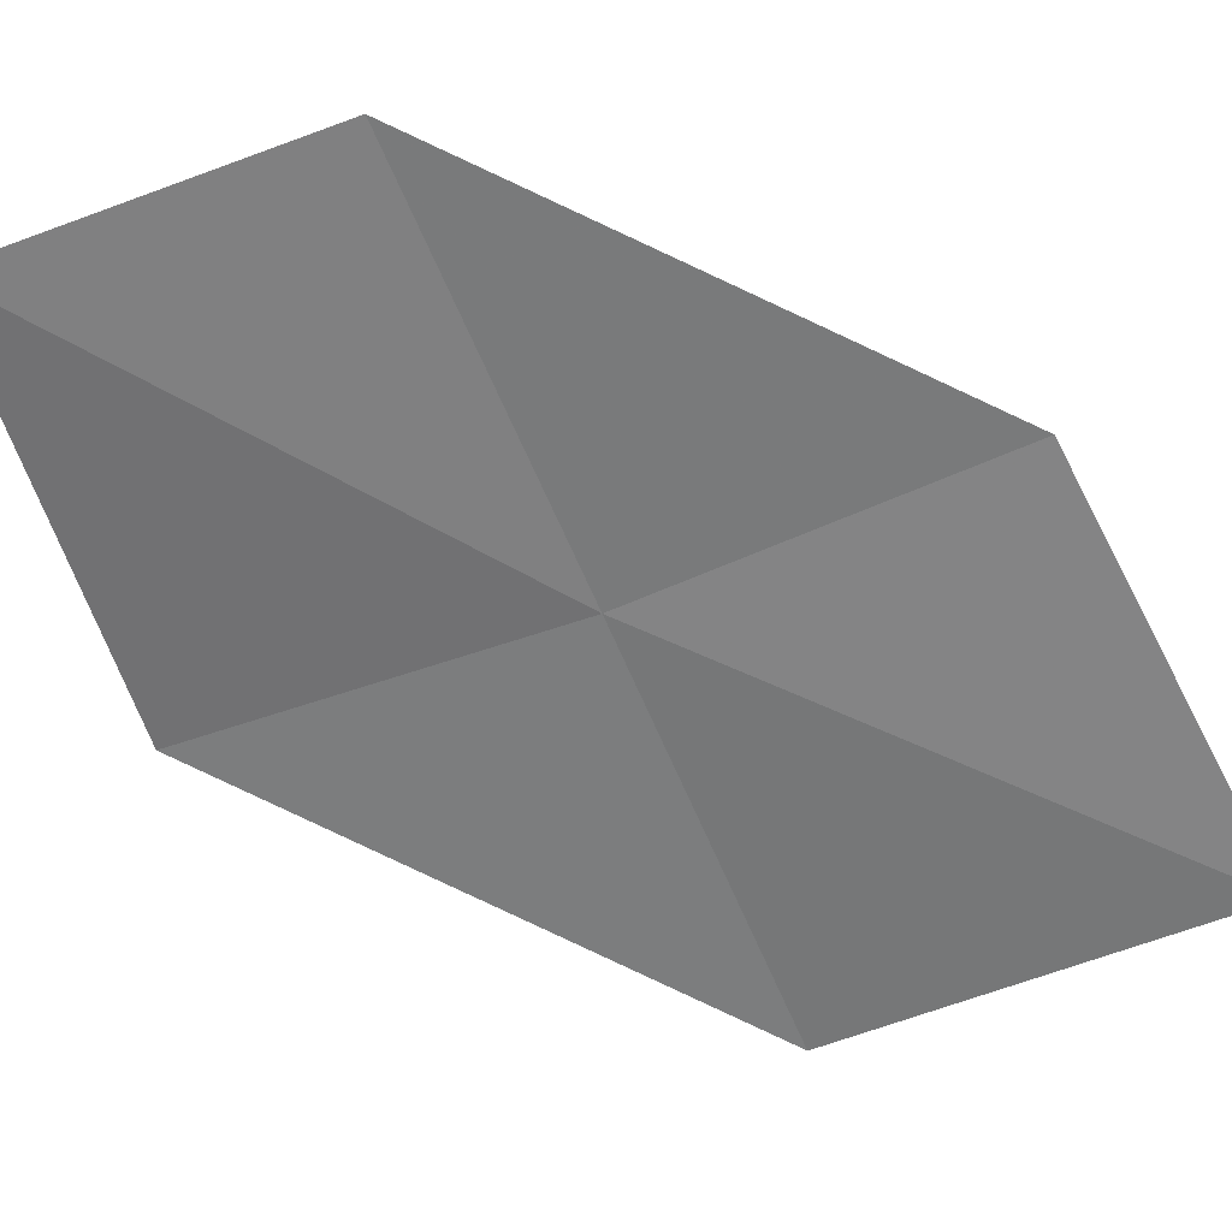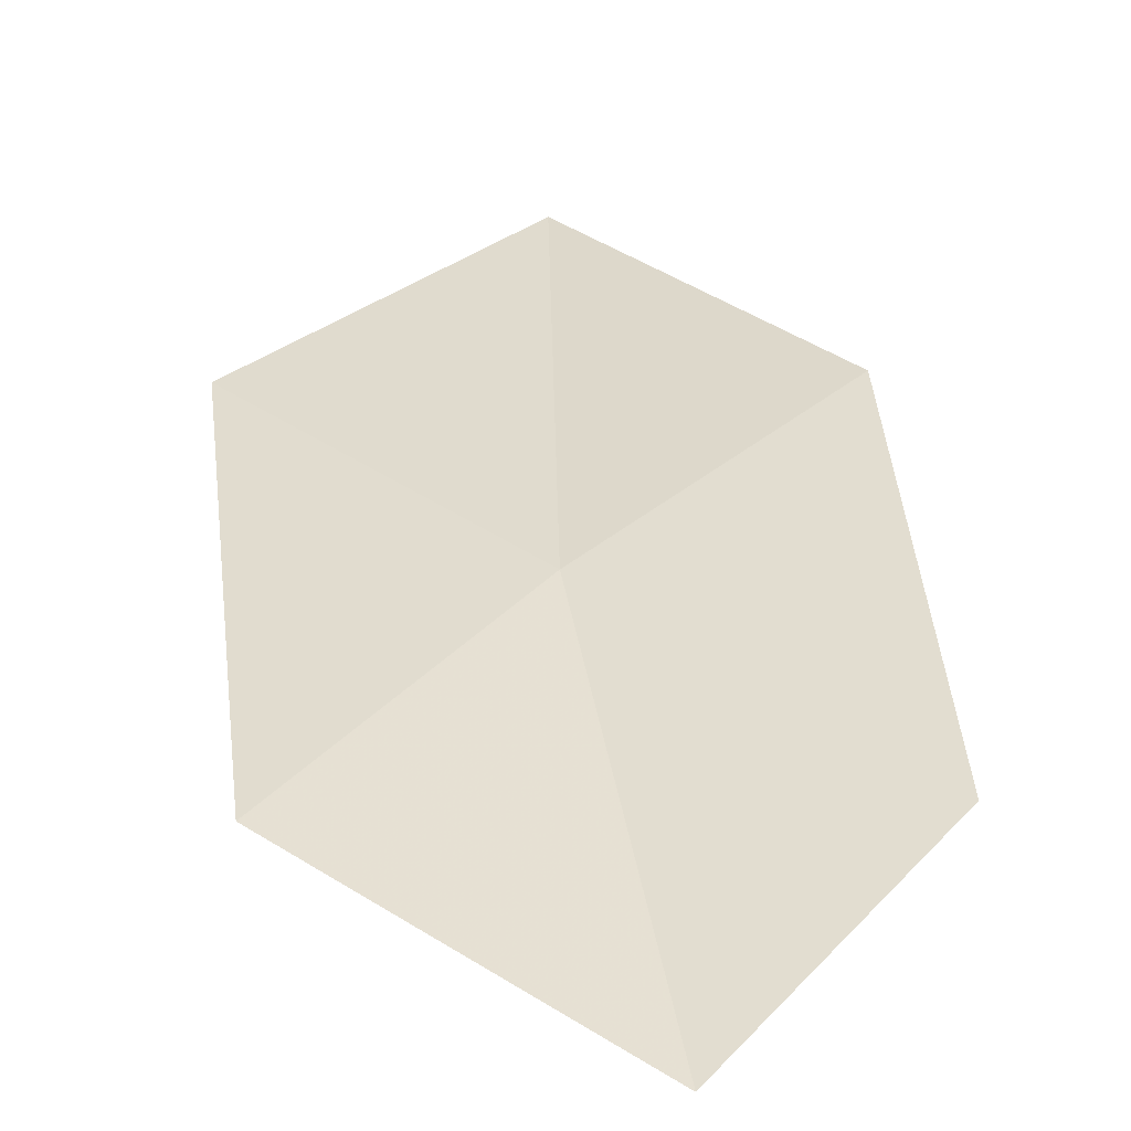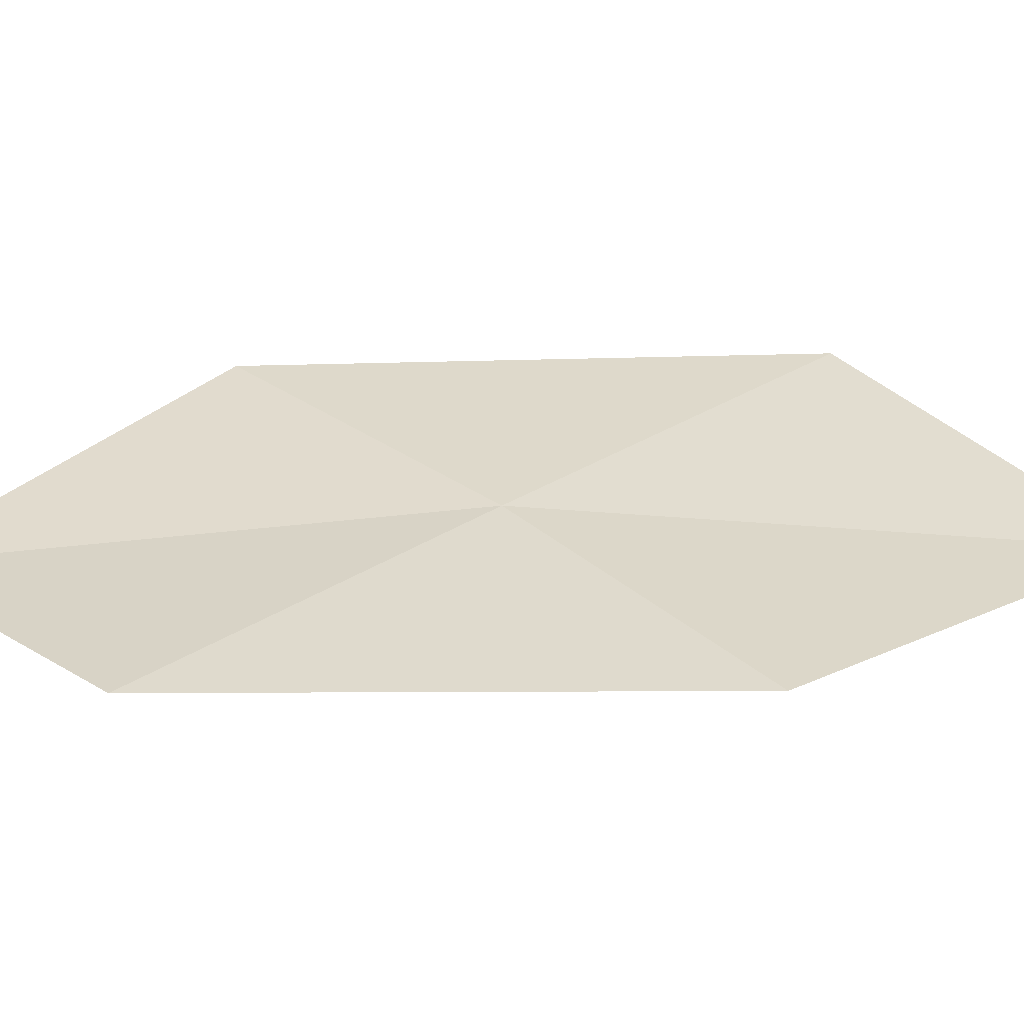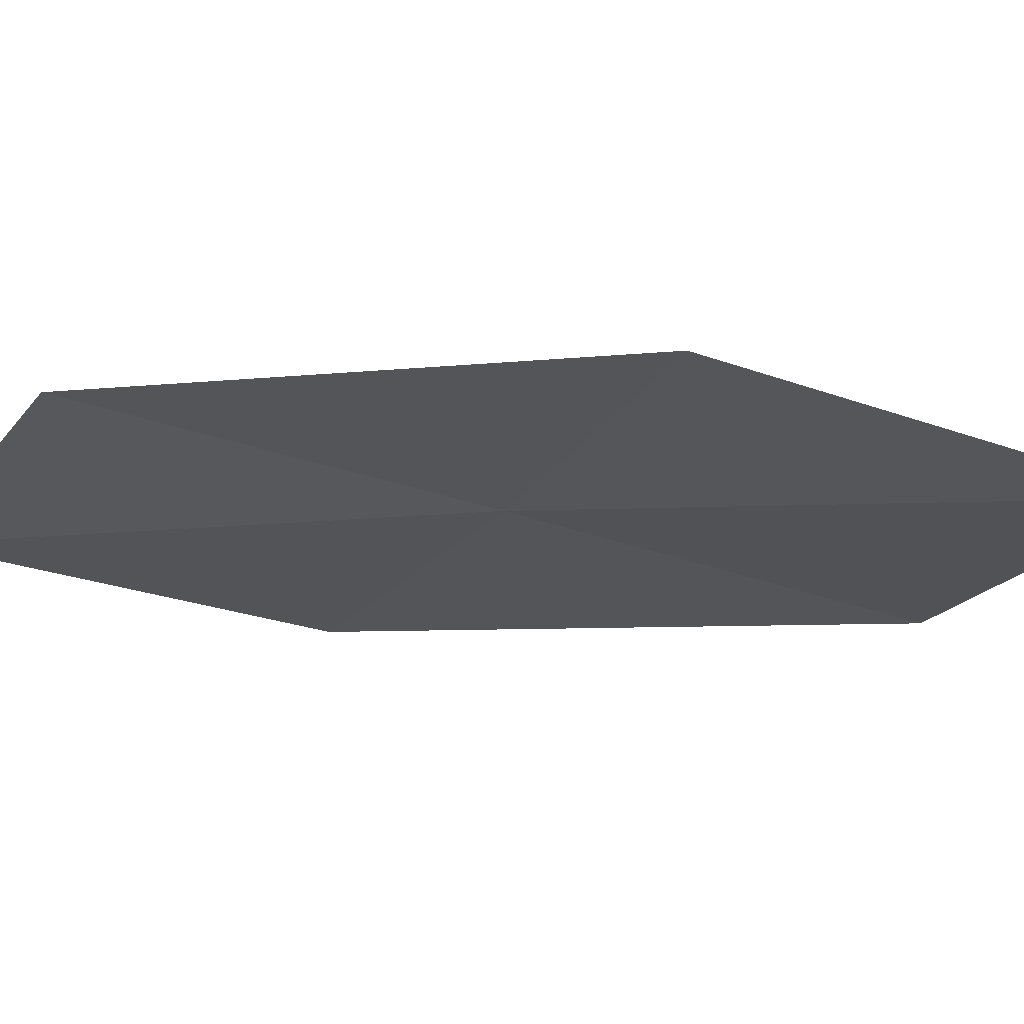
<metadata>
{"format":"obj","ext":"obj","renderer":"f3d","projection":"perspective","resolution":1024,"background":"white","views":[{"elev":-51.8,"azim":46.4,"up":"+Z"},{"elev":39.9,"azim":-20.0,"up":"+Z"},{"elev":38.3,"azim":71.5,"up":"+Z"},{"elev":-18.7,"azim":88.3,"up":"+Z"}]}
</metadata>
<code>
v -5.842 12.95 10.18
v -4.524 13.49 10.27
v -5.092 15.15 9.997
v -6.578 14.56 9.997
v -5.13 11.4 10.34
v -7.101 12.29 10.1
v -6.234 10.81 10.17
f 1 3 2
f 1 4 3
f 1 2 5
f 1 6 4
f 1 5 7
f 1 7 6

</code>
